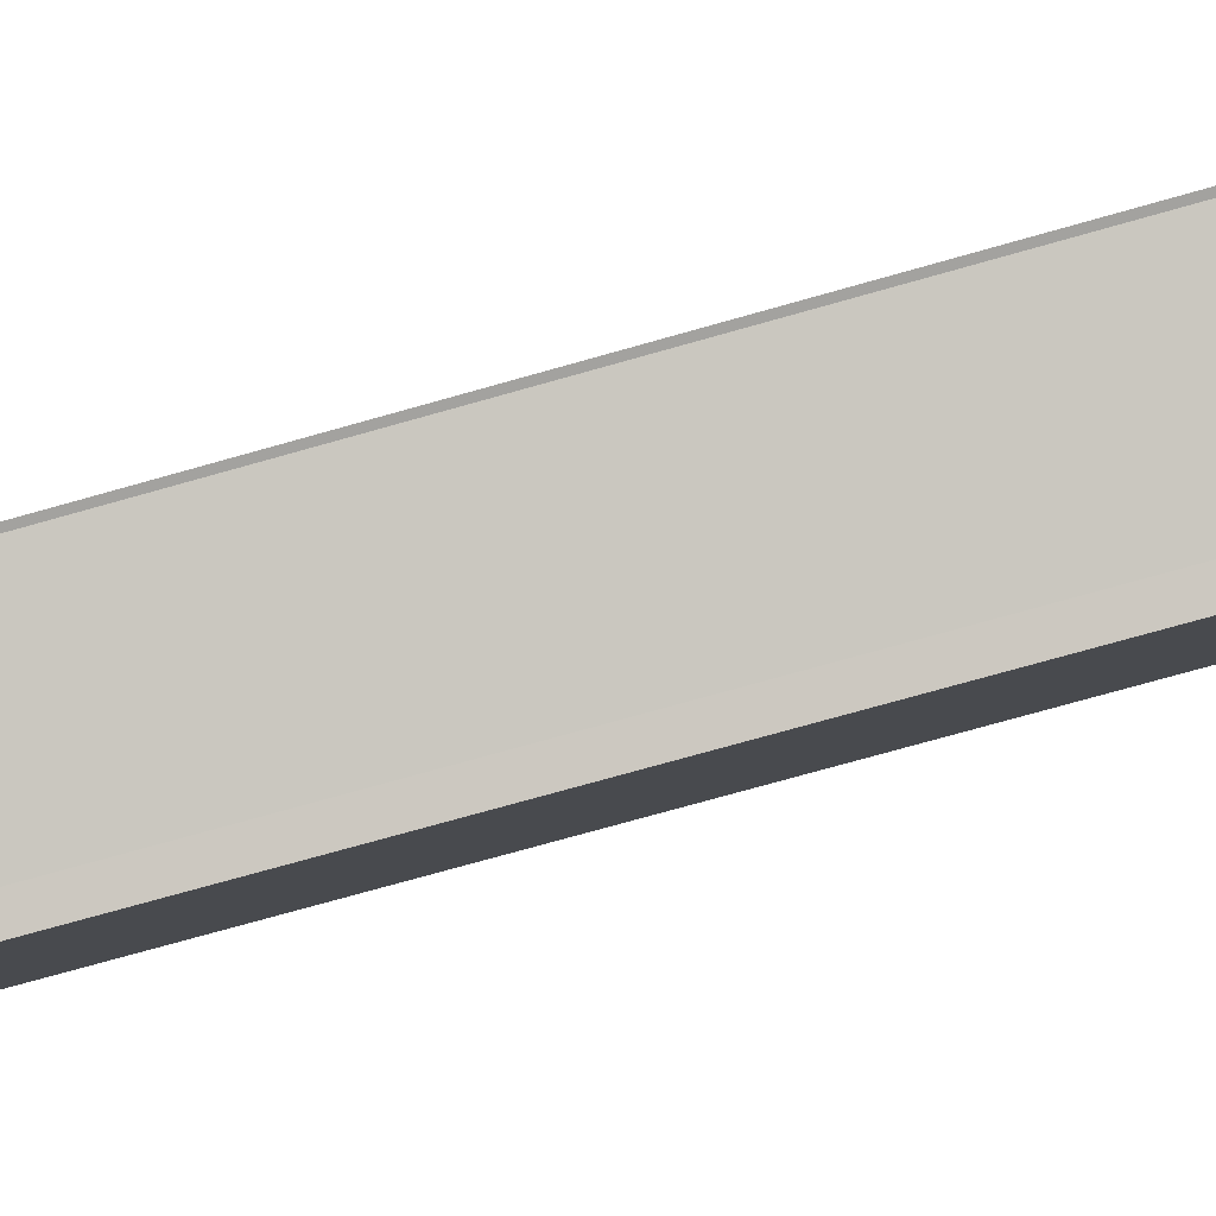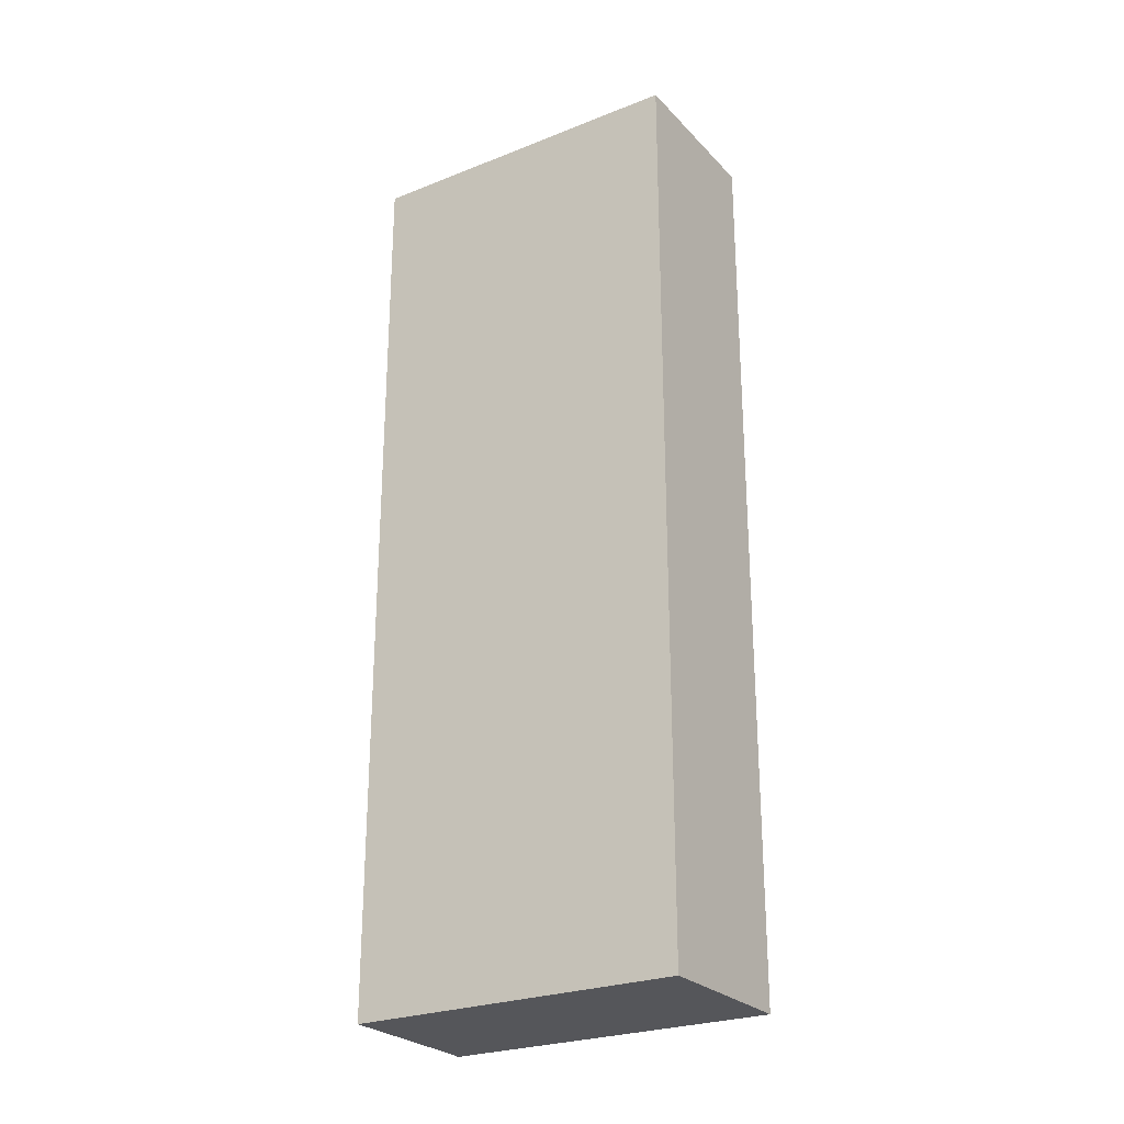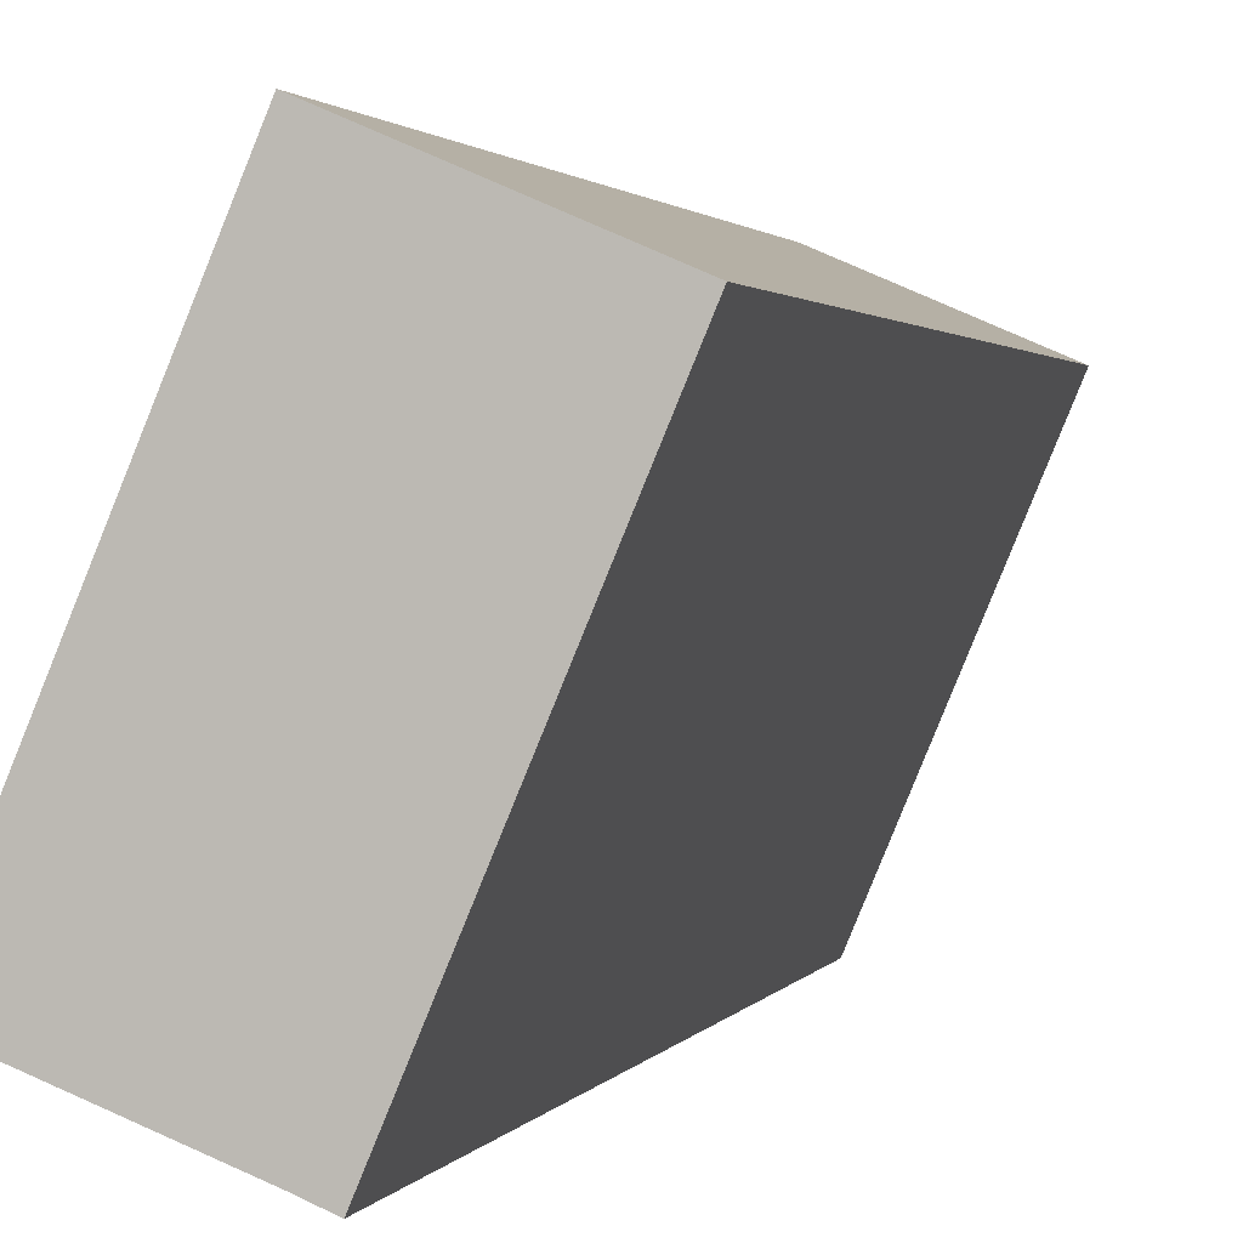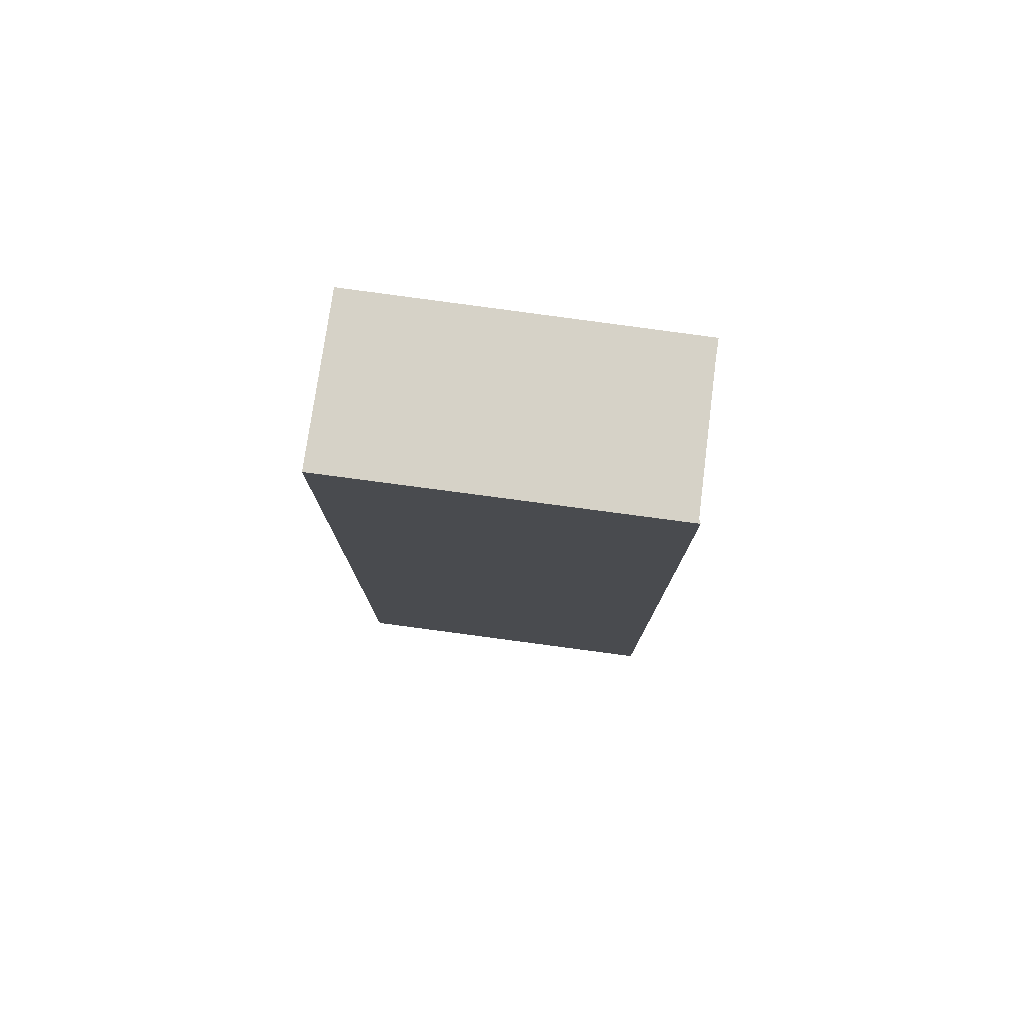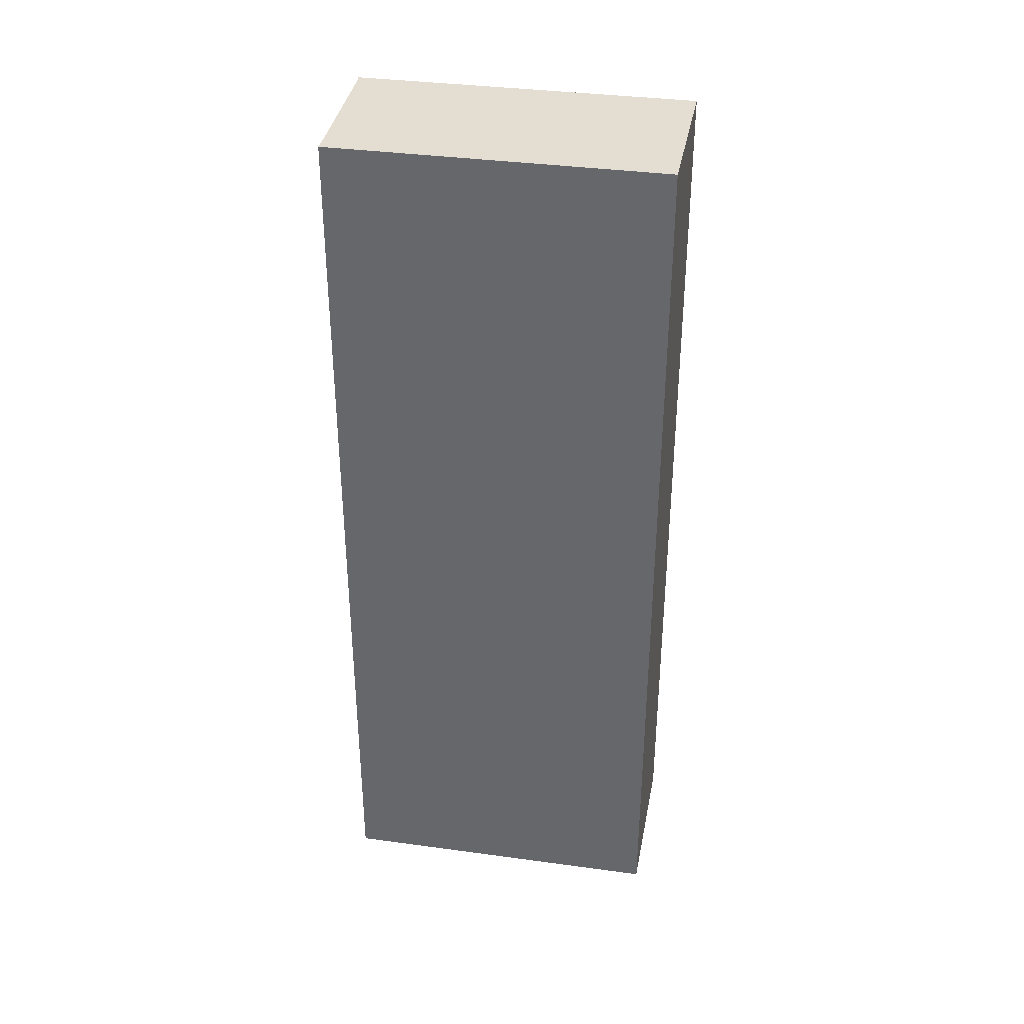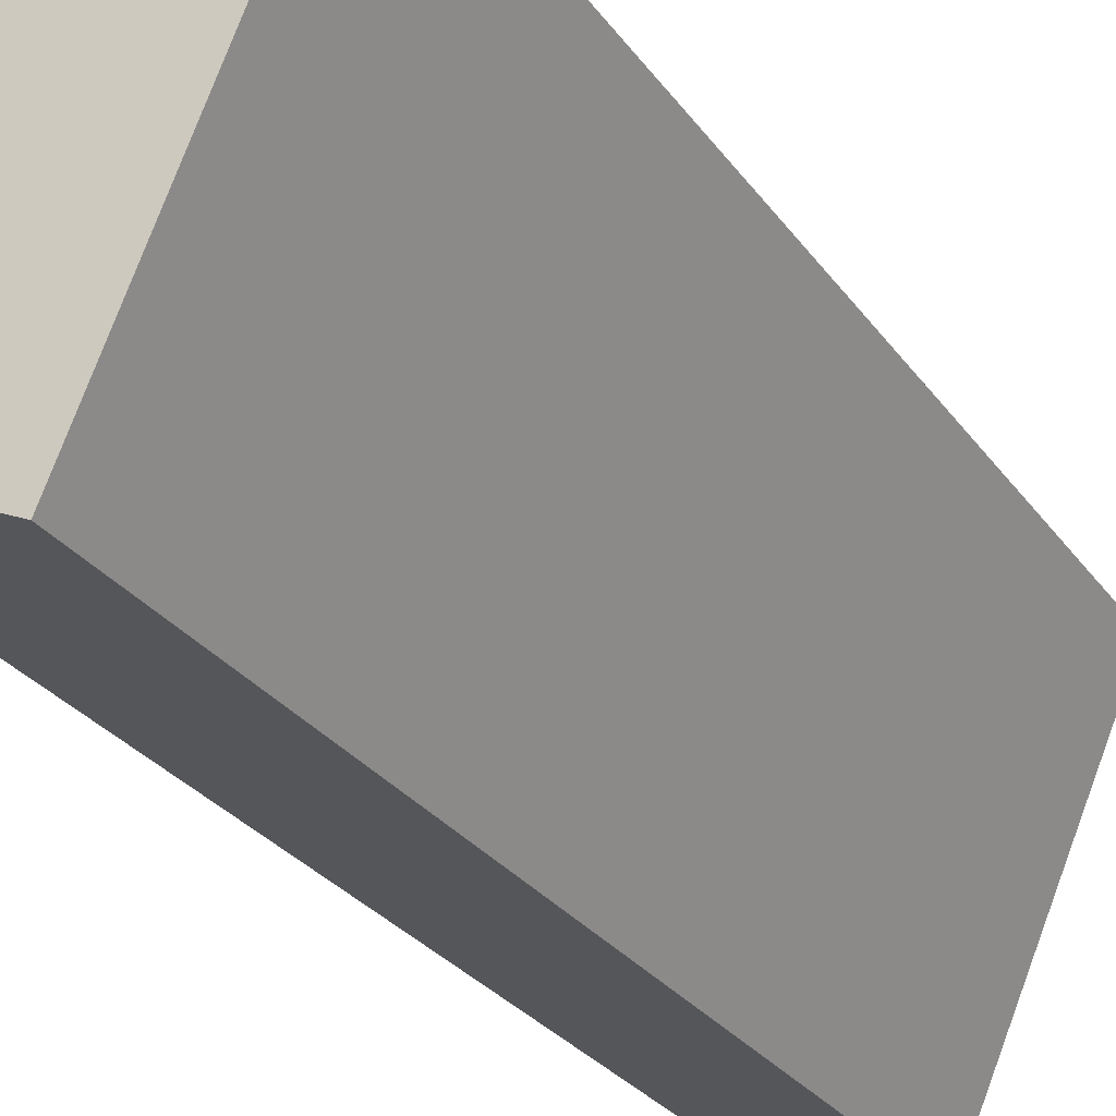
<metadata>
{"format":"obj","ext":"obj","renderer":"f3d","projection":"perspective","resolution":1024,"background":"white","views":[{"elev":-72.5,"azim":105.9,"up":"+Z"},{"elev":-25.9,"azim":-80.5,"up":"+Y"},{"elev":1.4,"azim":-167.0,"up":"+Z"},{"elev":78.5,"azim":75.1,"up":"+Y"},{"elev":36.3,"azim":-102.6,"up":"+Y"},{"elev":-25.9,"azim":-153.7,"up":"+Z"}]}
</metadata>
<code>
v  0 38.51 2.358e-15
v  6.245 38.51 -12.59
v  5.425 38.51 -12.95
v  9.887 38.51 -11.13
v  11.63 38.51 -10.43
v  11.83 38.51 -10.43
v  11.78 38.51 -10.31
v  6.379 38.51 2.737
v  5.425 7.927e-16 -12.95
v  0 0 0
v  6.379 -1.676e-16 2.737
v  11.78 6.315e-16 -10.31
v  11.83 6.384e-16 -10.43
v  6.245 7.709e-16 -12.59
v  11.63 6.384e-16 -10.43
v  9.887 6.813e-16 -11.13
g defaultobject
f 1 2 3
f 2 1 4
f 4 1 5
f 5 1 6
f 6 1 7
f 7 1 8
f 9 1 3
f 1 9 10
f 10 8 1
f 8 10 11
f 12 8 11
f 8 12 7
f 7 12 13
f 7 13 6
f 14 3 2
f 3 14 9
f 14 2 4
f 13 5 6
f 5 13 15
f 15 4 5
f 4 15 14
f 14 15 16
f 10 12 11
f 12 10 15
f 15 10 16
f 16 10 14
f 14 10 9
f 15 13 12

</code>
